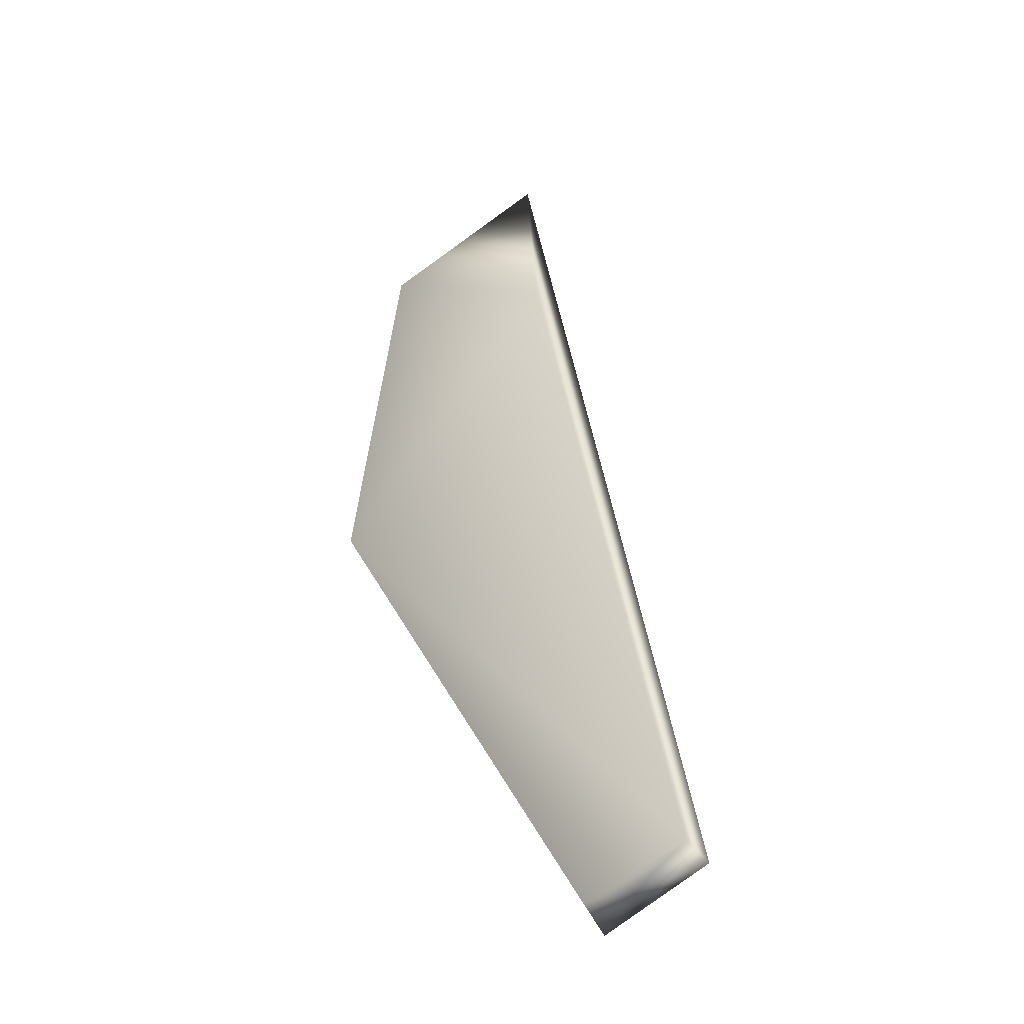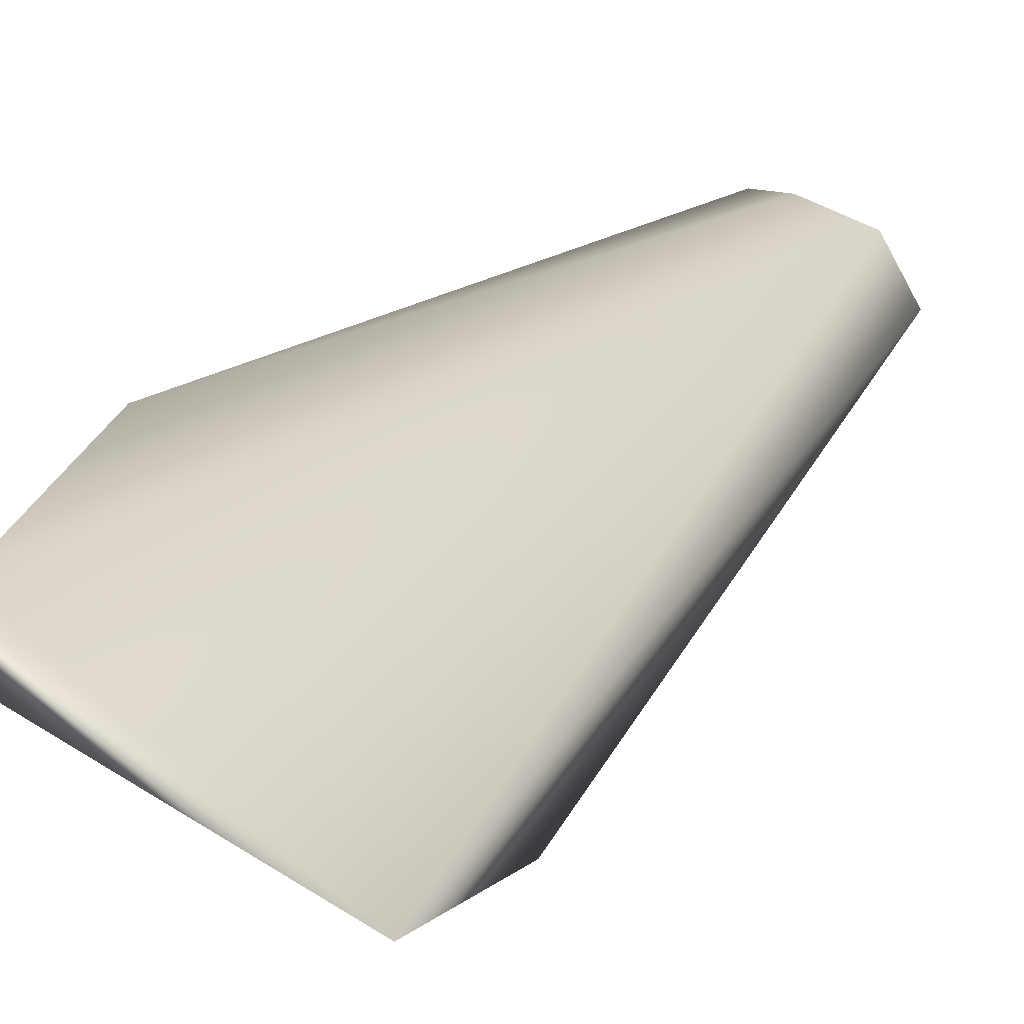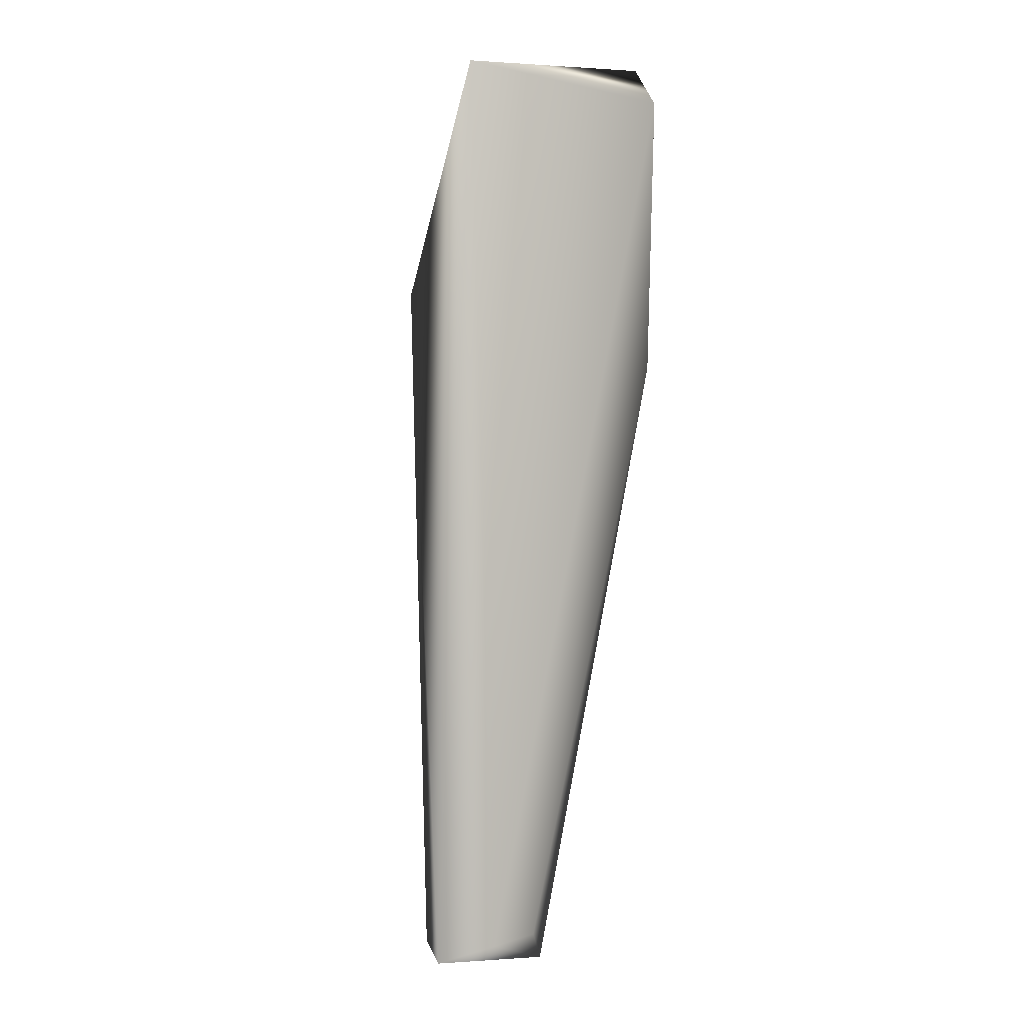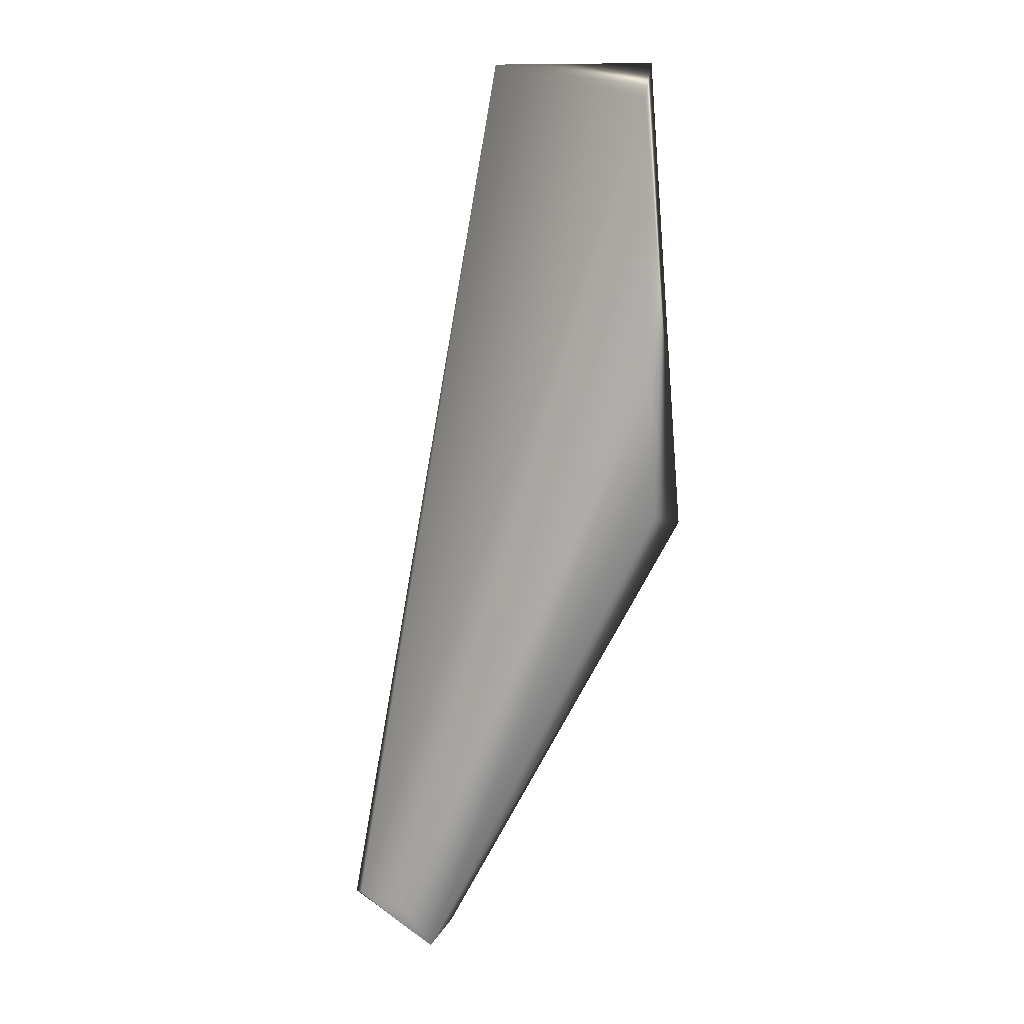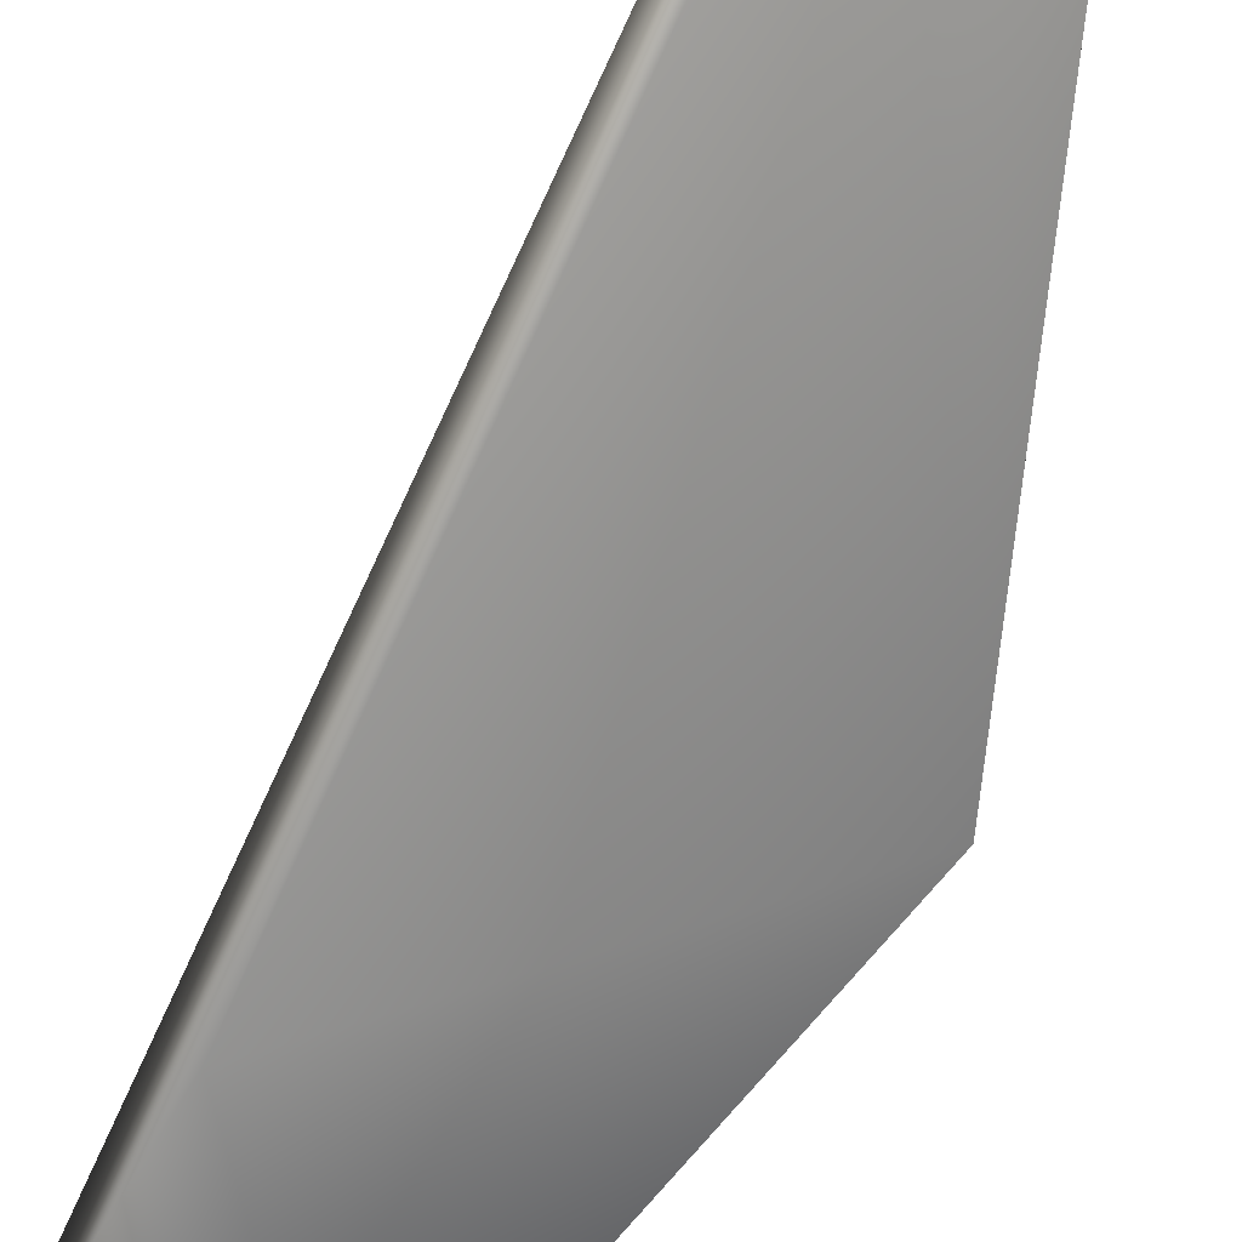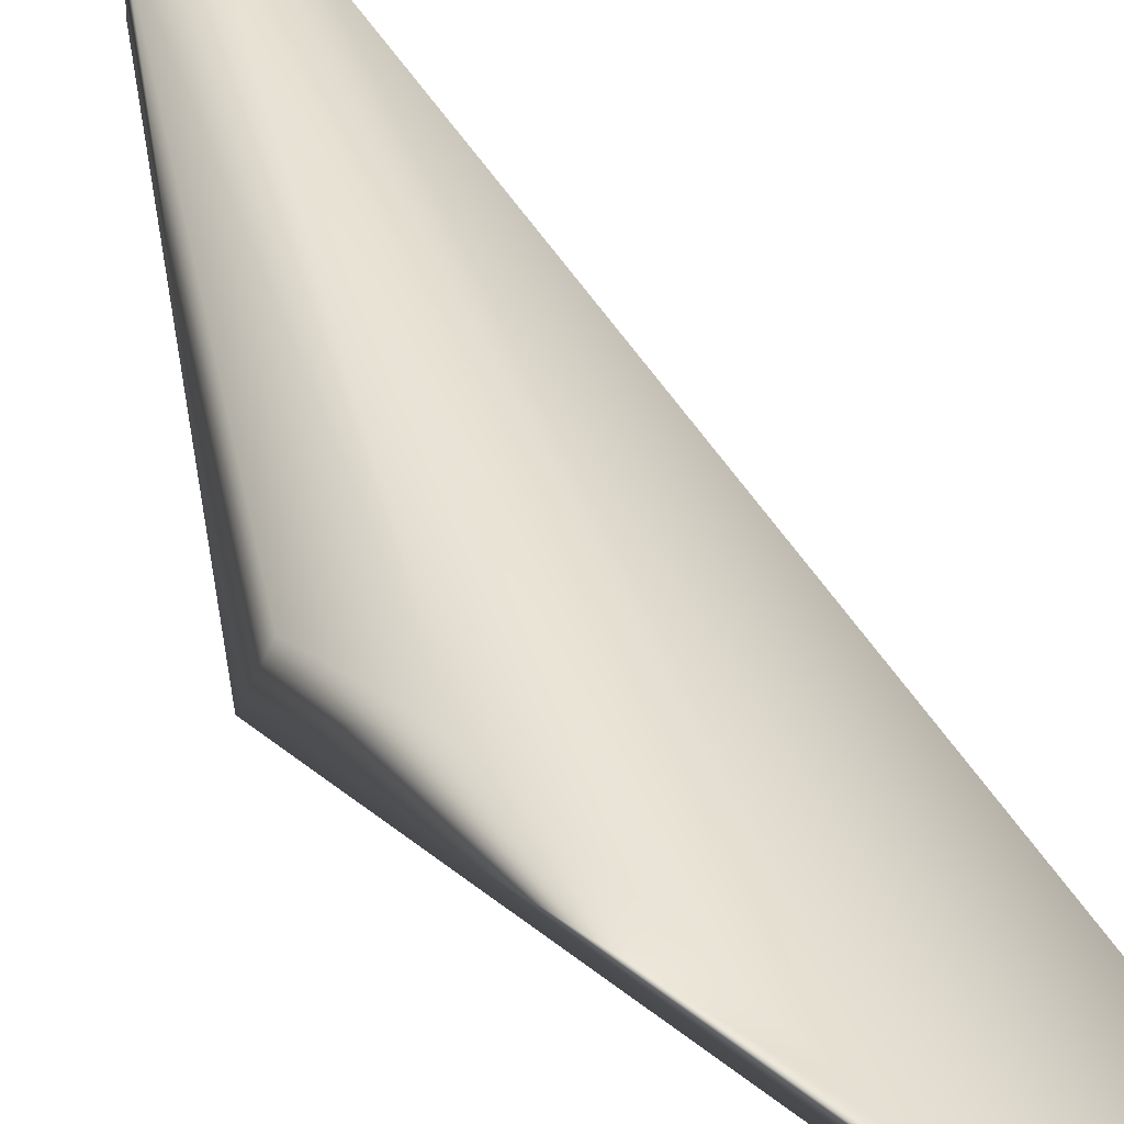
<metadata>
{"format":"obj","ext":"obj","renderer":"f3d","projection":"perspective","resolution":1024,"background":"white","views":[{"elev":-39.6,"azim":12.9,"up":"+Z"},{"elev":17.2,"azim":9.0,"up":"+Y"},{"elev":12.9,"azim":115.7,"up":"+Z"},{"elev":9.4,"azim":-164.3,"up":"+Z"},{"elev":-72.7,"azim":145.4,"up":"+Y"},{"elev":41.6,"azim":-37.8,"up":"+Y"}]}
</metadata>
<code>
v 0.493 1.811 1.034
v 0.6177 2.078 -2.528
v 1.092 1.951 -2.493
v 0.669 2.205 -2.598
v -0.2394 2.284 -0.2437
v 0.8588 1.977 -2.525
v 0.9949 2.156 -2.417
v -0.3161 1.969 -0.788
v -0.2276 2.3 0.8654
v 1.027 1.865 -2.439
v -0.2545 2.156 -0.7398
v -0.232 2.211 0.997
v 0.7931 2.232 -2.436
v 0.5772 1.581 0.1158
g Eagle_Feathers_R_Col
f 6 2 4
f 6 4 3
f 7 1 3
f 7 3 4
f 8 4 2
f 9 1 7
f 9 5 8
f 10 8 2
f 10 2 6
f 10 6 3
f 11 8 5
f 11 5 4
f 11 4 8
f 12 9 8
f 12 1 9
f 13 9 7
f 13 7 4
f 13 4 5
f 13 5 9
f 14 10 3
f 14 3 1
f 14 8 10
f 14 12 8
f 14 1 12

</code>
